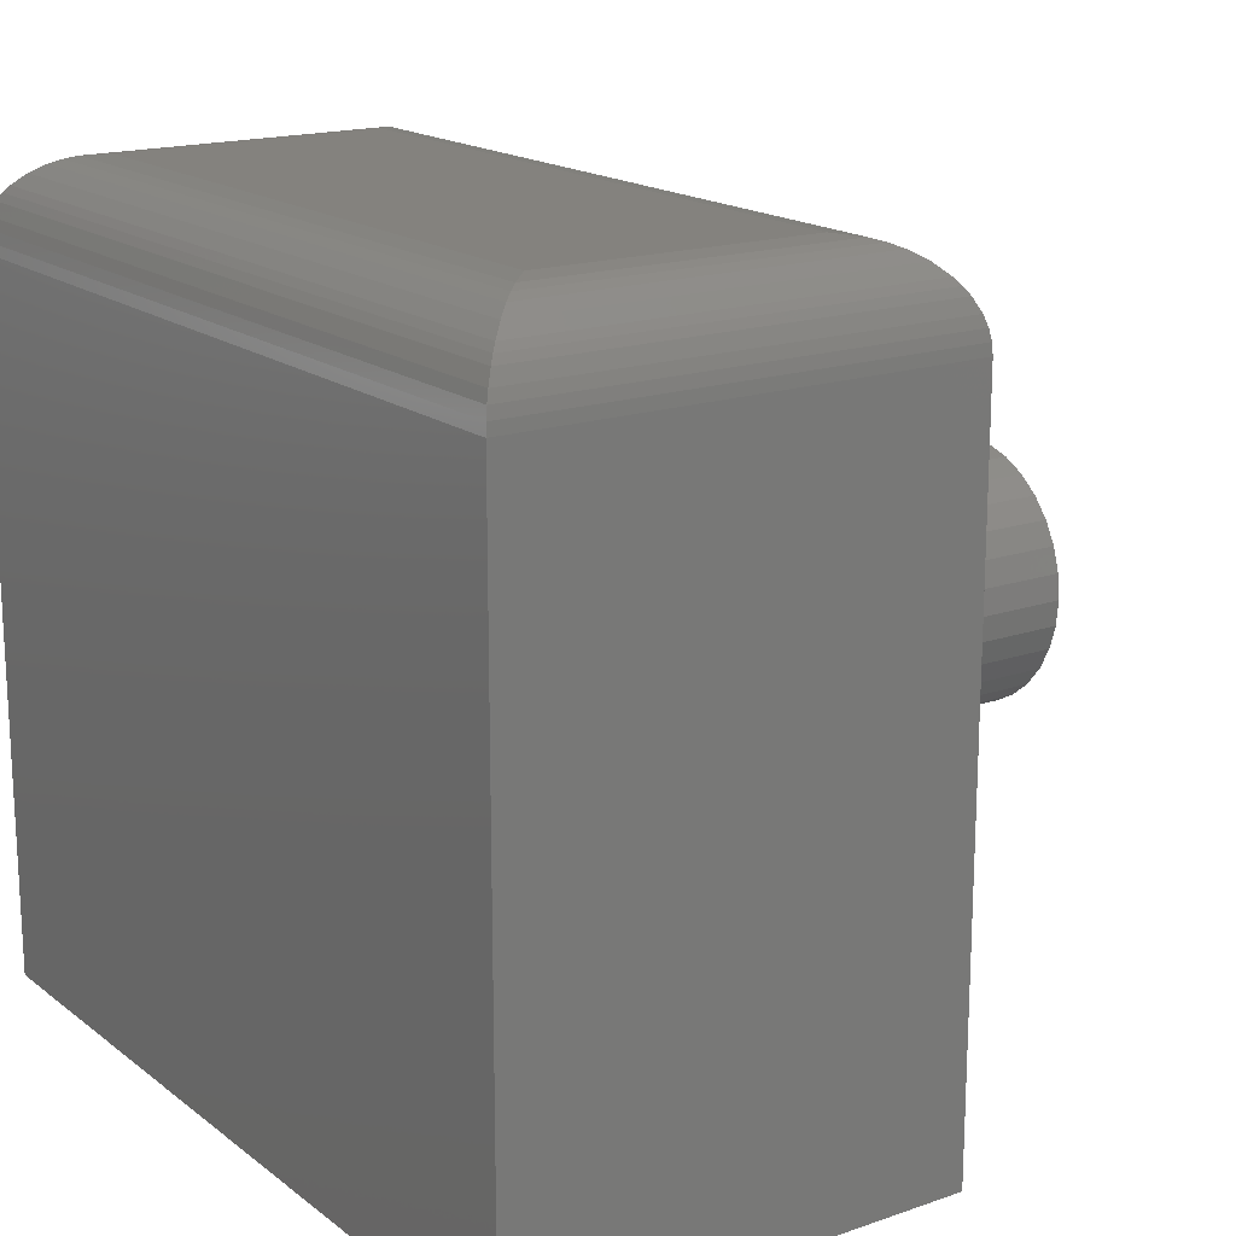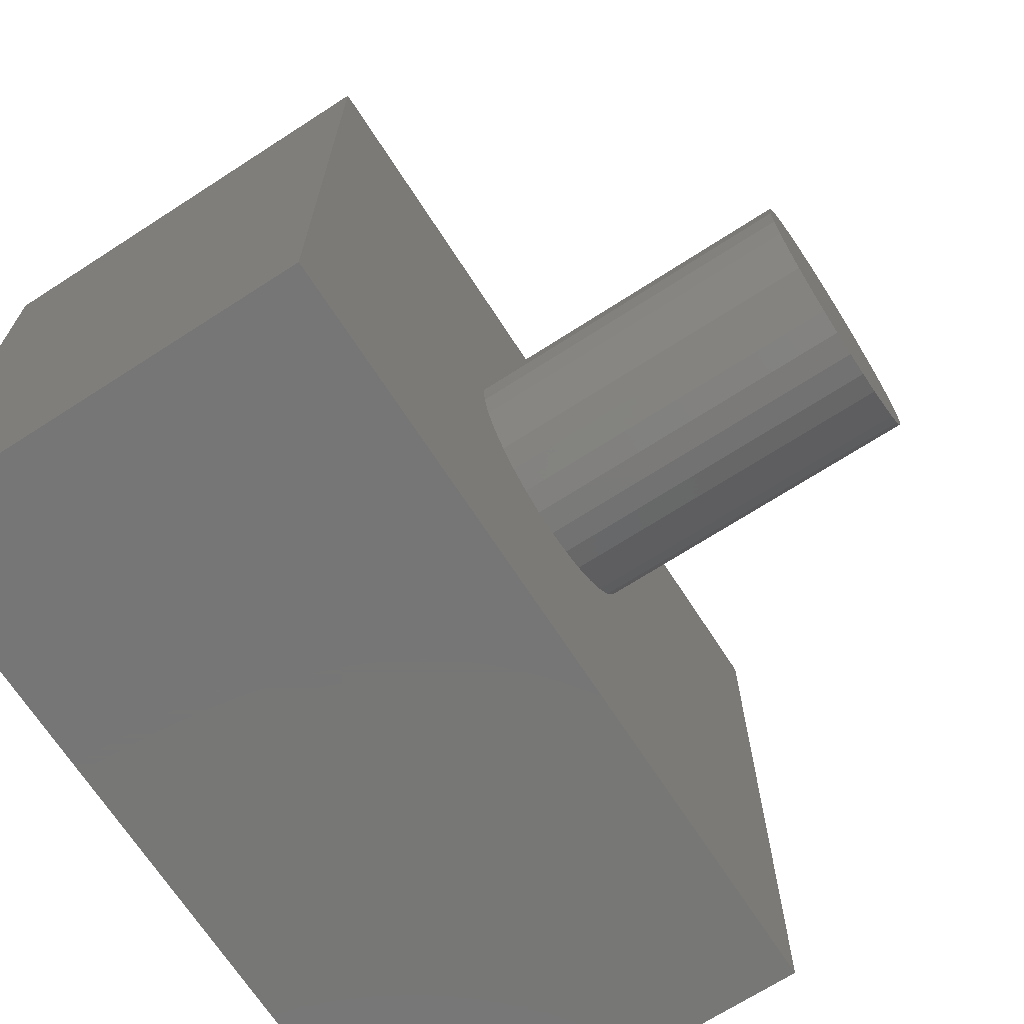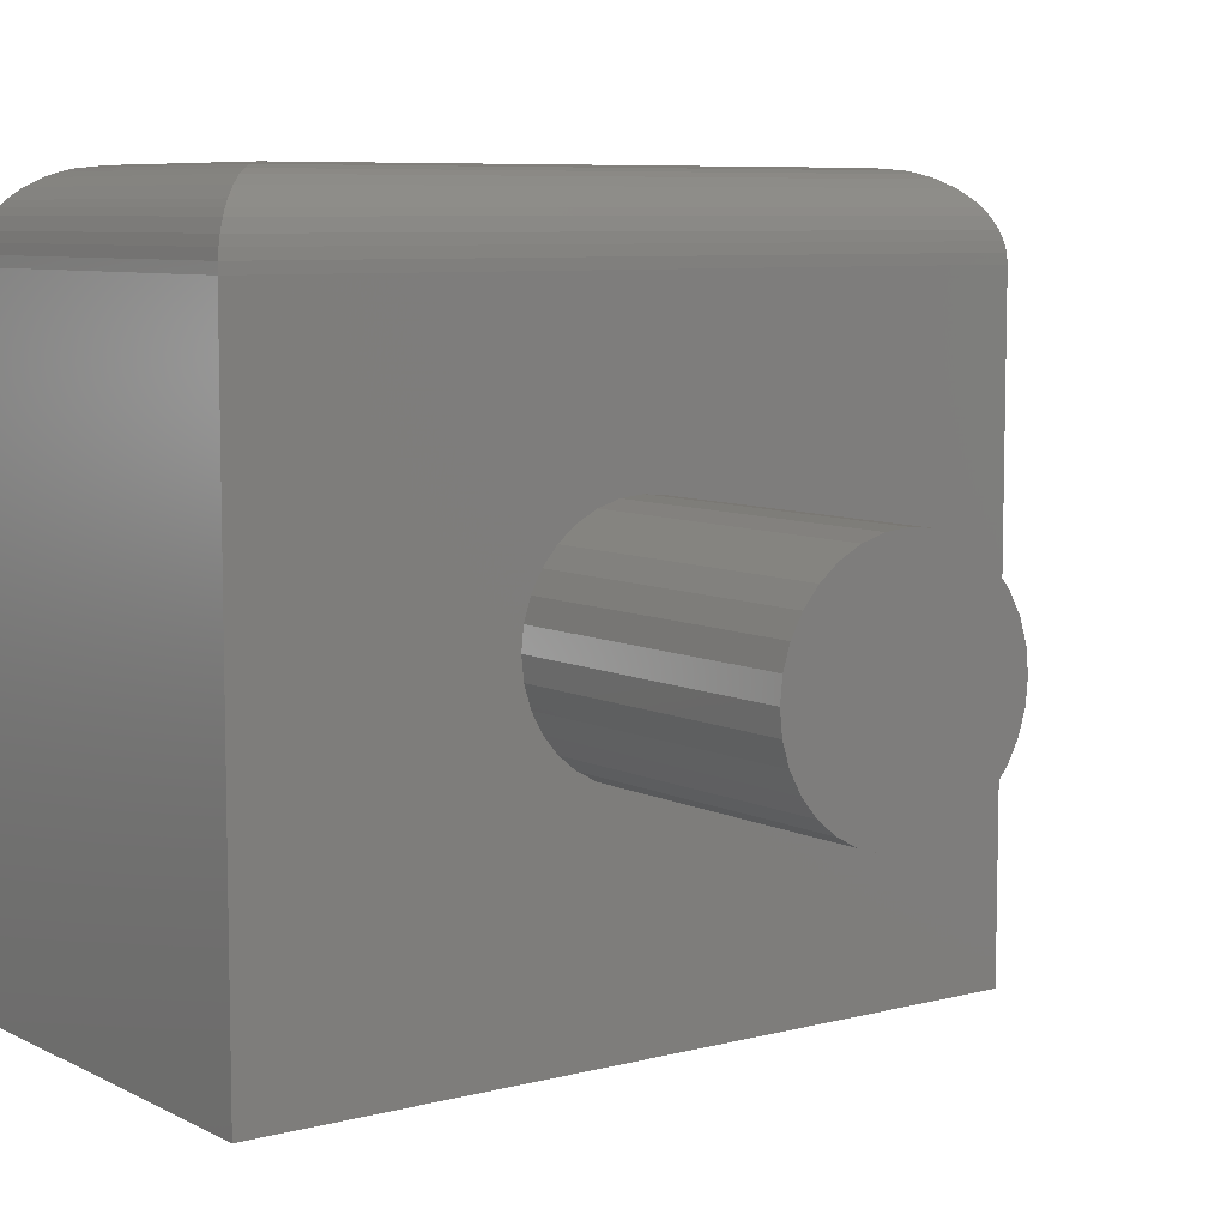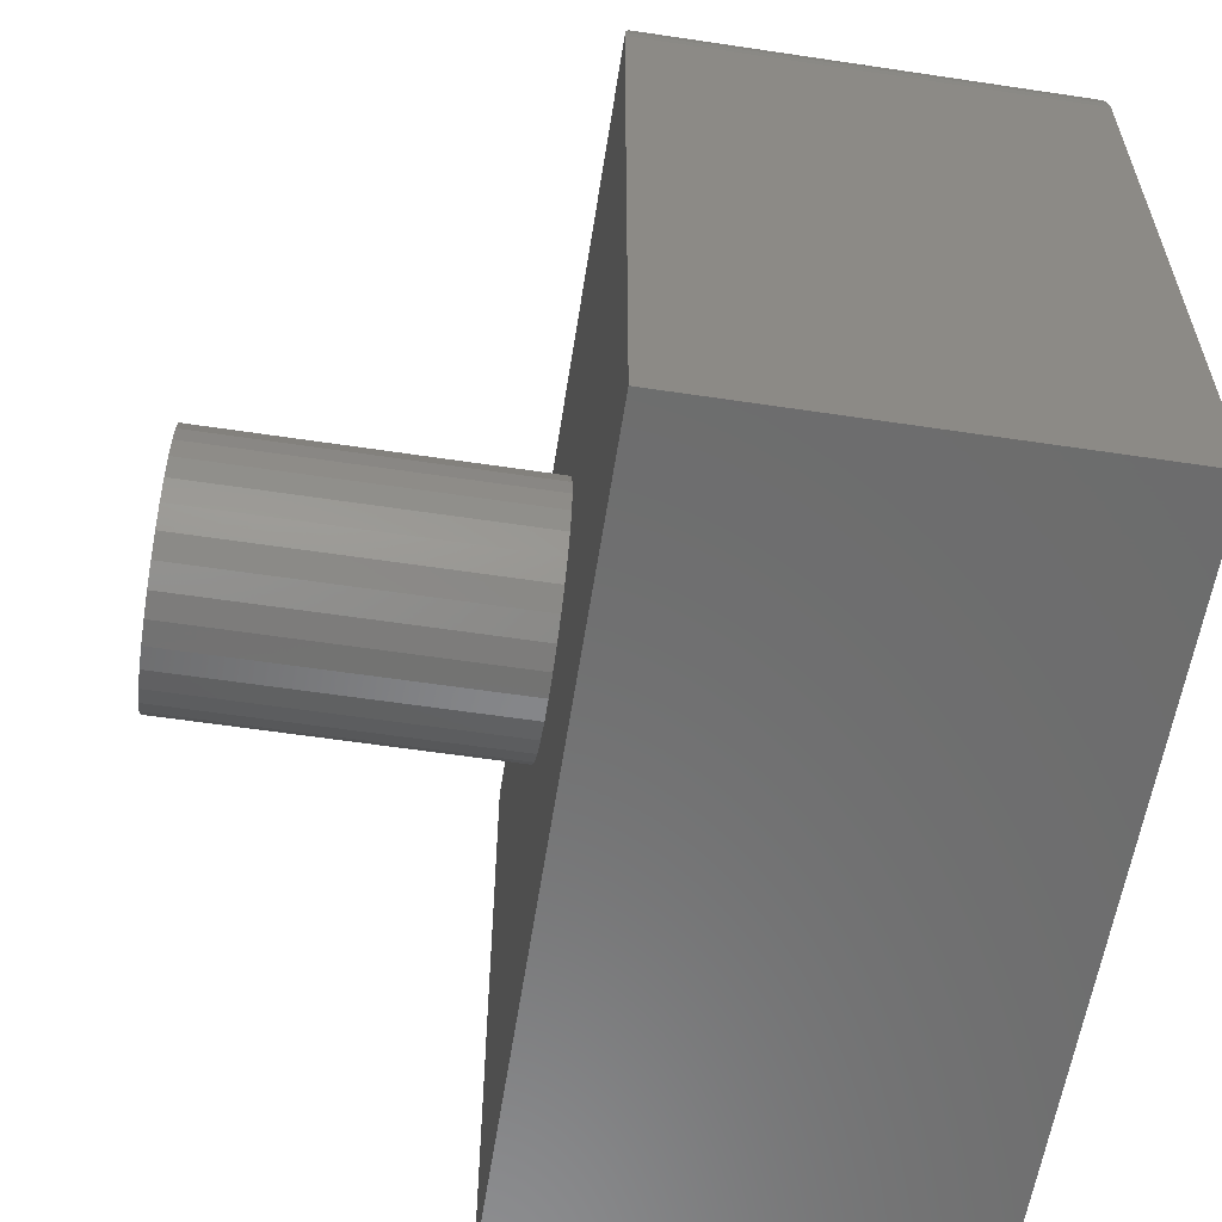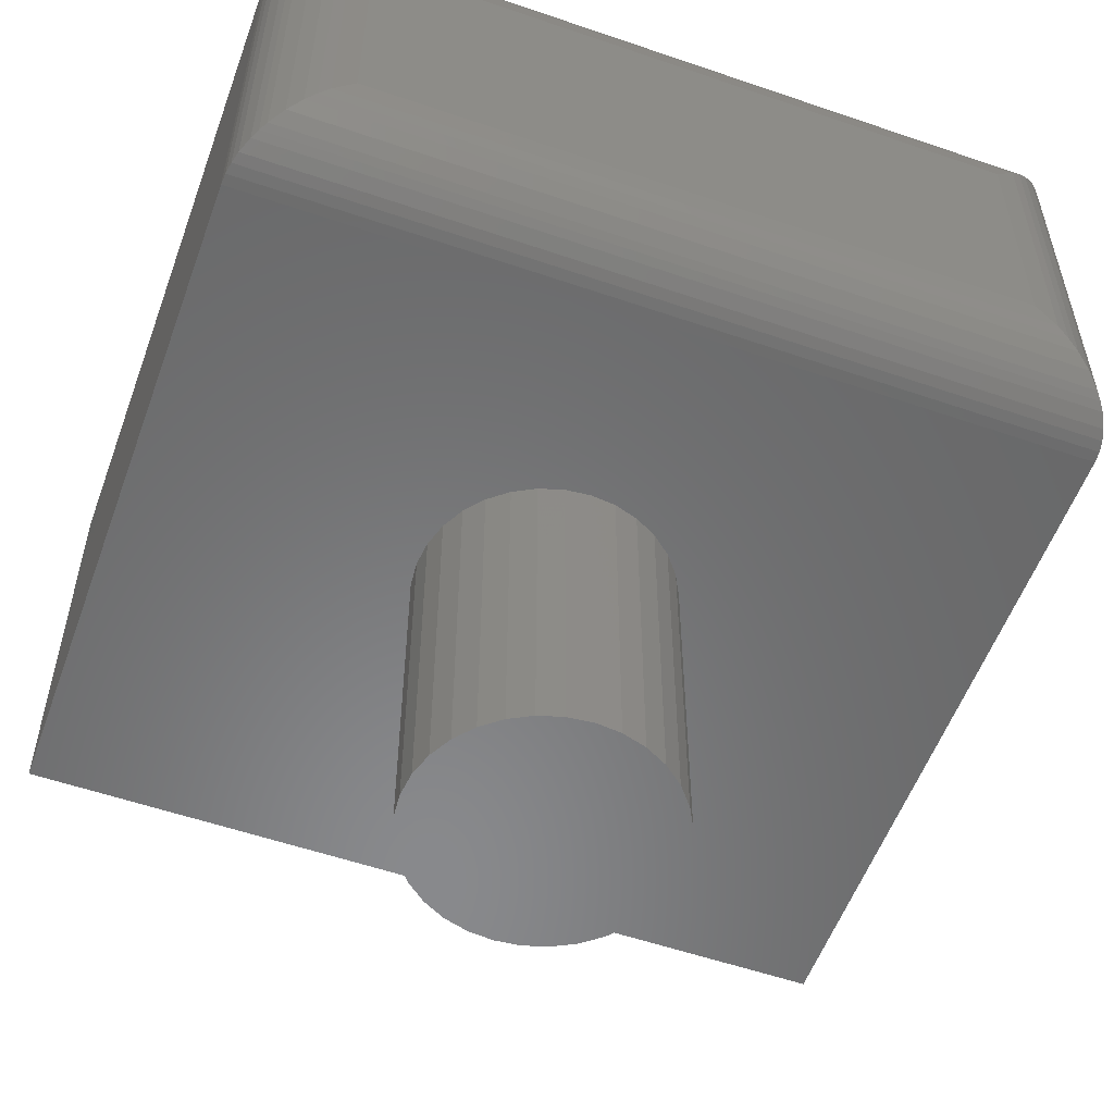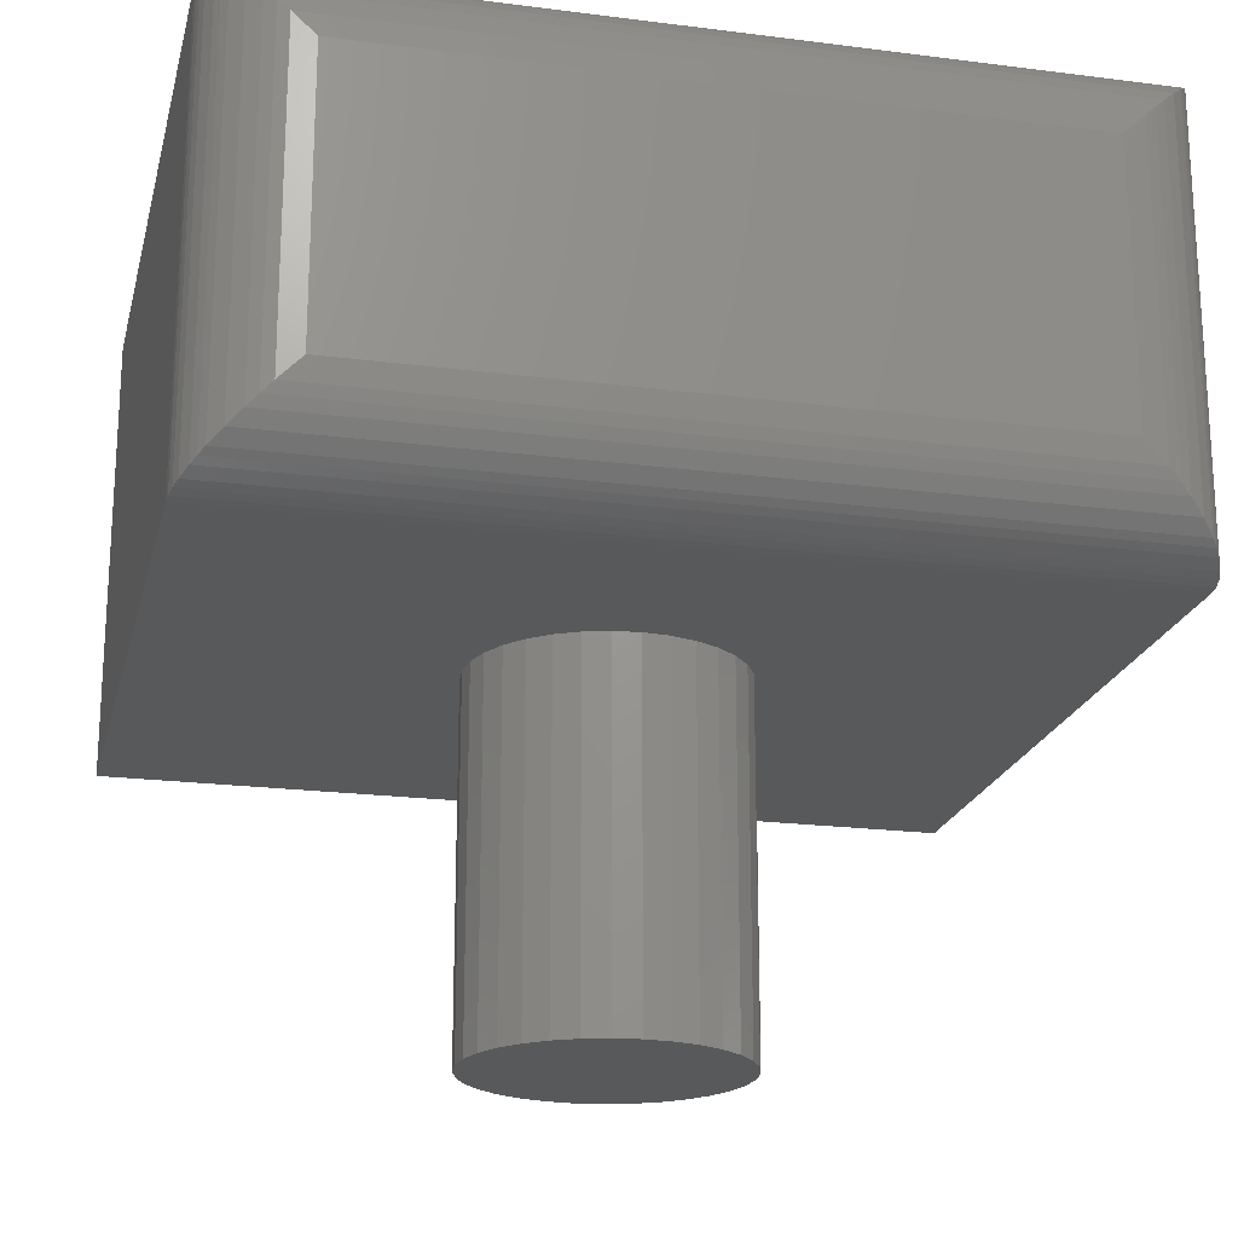
<metadata>
{"format":"stl","ext":"stl","renderer":"f3d","projection":"perspective","resolution":1024,"background":"white","views":[{"elev":17.2,"azim":-124.6,"up":"+Z"},{"elev":-69.1,"azim":-57.1,"up":"+Z"},{"elev":7.5,"azim":-36.2,"up":"+Z"},{"elev":-58.9,"azim":81.2,"up":"+Z"},{"elev":-55.5,"azim":-19.9,"up":"+Y"},{"elev":-20.5,"azim":-13.2,"up":"+Y"}]}
</metadata>
<code>
# stl→obj: 116 verts, 228 faces
v -0.3125 -0.2344 0.4567
v -0.75 -0.2344 0.4567
v -0.5601 -0.2344 0.3511
v -0.5475 -0.2344 0.3549
v -0.5345 -0.2344 0.3562
v -0.5214 -0.2344 0.3549
v -0.5088 -0.2344 0.3511
v -0.4972 -0.2344 0.3449
v -0.487 -0.2344 0.3365
v -0.4787 -0.2344 0.3263
v -0.4725 -0.2344 0.3147
v -0.4686 -0.2344 0.3022
v -0.4674 -0.2344 0.2891
v -0.4686 -0.2344 0.276
v -0.3125 -0.2344 0.09375
v -0.75 -0.2344 0.09375
v -0.5345 -0.2344 0.222
v -0.5475 -0.2344 0.2232
v -0.5601 -0.2344 0.2271
v -0.5717 -0.2344 0.2333
v -0.5819 -0.2344 0.2416
v -0.5903 -0.2344 0.2518
v -0.5965 -0.2344 0.2634
v -0.6003 -0.2344 0.276
v -0.6016 -0.2344 0.2891
v -0.6003 -0.2344 0.3022
v -0.5965 -0.2344 0.3147
v -0.5903 -0.2344 0.3263
v -0.5819 -0.2344 0.3365
v -0.5717 -0.2344 0.3449
v -0.4725 -0.2344 0.2634
v -0.4787 -0.2344 0.2518
v -0.487 -0.2344 0.2416
v -0.4972 -0.2344 0.2333
v -0.5088 -0.2344 0.2271
v -0.5214 -0.2344 0.2232
v -0.4674 -0.4141 0.2891
v -0.4686 -0.4141 0.276
v -0.4725 -0.4141 0.2634
v -0.4787 -0.4141 0.2518
v -0.487 -0.4141 0.2416
v -0.4972 -0.4141 0.2333
v -0.5088 -0.4141 0.2271
v -0.5214 -0.4141 0.2232
v -0.5345 -0.4141 0.222
v -0.5475 -0.4141 0.2232
v -0.5601 -0.4141 0.2271
v -0.5717 -0.4141 0.2333
v -0.5819 -0.4141 0.2416
v -0.5903 -0.4141 0.2518
v -0.5965 -0.4141 0.2634
v -0.6003 -0.4141 0.276
v -0.6016 -0.4141 0.2891
v -0.6003 -0.4141 0.3022
v -0.5965 -0.4141 0.3147
v -0.5903 -0.4141 0.3263
v -0.5819 -0.4141 0.3365
v -0.5717 -0.4141 0.3449
v -0.5601 -0.4141 0.3511
v -0.5475 -0.4141 0.3549
v -0.5345 -0.4141 0.3562
v -0.5214 -0.4141 0.3549
v -0.5088 -0.4141 0.3511
v -0.4972 -0.4141 0.3449
v -0.487 -0.4141 0.3365
v -0.4787 -0.4141 0.3263
v -0.4725 -0.4141 0.3147
v -0.4686 -0.4141 0.3022
v -0.75 0 0.09375
v -0.75 2.709e-17 0.4567
v -0.3125 4.857e-17 0.09375
v -0.3125 6.872e-17 0.4567
v -0.3594 -0.1875 0.5036
v -0.3594 -0.04688 0.5036
v -0.7031 -0.1875 0.5036
v -0.7031 -0.04688 0.5036
v -0.3481 -0.03561 0.5022
v -0.7144 -0.03561 0.5022
v -0.3129 -0.0003595 0.4625
v -0.7486 -0.001402 0.4681
v -0.3139 -0.001402 0.4681
v -0.7469 -0.003121 0.4736
v -0.3156 -0.003121 0.4736
v -0.7436 -0.006413 0.4804
v -0.3189 -0.006413 0.4804
v -0.7411 -0.00894 0.4843
v -0.3214 -0.00894 0.4843
v -0.7383 -0.01174 0.4878
v -0.3242 -0.01174 0.4878
v -0.732 -0.01796 0.4936
v -0.3305 -0.01796 0.4936
v -0.7252 -0.02477 0.4981
v -0.3373 -0.02477 0.4981
v -0.7199 -0.03013 0.5005
v -0.3426 -0.03013 0.5005
v -0.7496 -0.0003595 0.4625
v -0.3481 -0.1988 0.5022
v -0.3426 -0.2042 0.5005
v -0.3373 -0.2096 0.4981
v -0.3305 -0.2164 0.4936
v -0.3242 -0.2226 0.4878
v -0.3214 -0.2254 0.4843
v -0.3189 -0.228 0.4804
v -0.3156 -0.2313 0.4736
v -0.3139 -0.233 0.4681
v -0.3129 -0.234 0.4625
v -0.7144 -0.1988 0.5022
v -0.7199 -0.2042 0.5005
v -0.7252 -0.2096 0.4981
v -0.732 -0.2164 0.4936
v -0.7383 -0.2226 0.4878
v -0.7411 -0.2254 0.4843
v -0.7436 -0.228 0.4804
v -0.7469 -0.2313 0.4736
v -0.7486 -0.233 0.4681
v -0.7496 -0.234 0.4625
f 1 2 3
f 1 3 4
f 1 4 5
f 1 5 6
f 1 6 7
f 1 7 8
f 1 8 9
f 1 9 10
f 1 10 11
f 1 11 12
f 1 12 13
f 1 13 14
f 1 14 15
f 16 15 17
f 16 17 18
f 16 18 19
f 16 19 20
f 16 20 21
f 16 21 22
f 16 22 23
f 16 23 24
f 2 16 24
f 2 24 25
f 2 25 26
f 2 26 27
f 2 27 28
f 2 28 29
f 2 29 30
f 2 30 3
f 15 14 31
f 15 31 32
f 15 32 33
f 15 33 34
f 15 34 35
f 15 35 36
f 15 36 17
f 13 37 14
f 14 37 38
f 14 38 31
f 31 38 39
f 31 39 32
f 32 39 40
f 32 40 33
f 33 40 41
f 33 41 34
f 34 41 42
f 34 42 35
f 35 42 43
f 35 43 36
f 36 43 44
f 36 44 17
f 17 44 45
f 17 45 18
f 18 45 46
f 18 46 19
f 19 46 47
f 19 47 20
f 20 47 48
f 20 48 21
f 21 48 49
f 21 49 22
f 22 49 50
f 22 50 23
f 23 50 51
f 23 51 24
f 24 51 52
f 24 52 25
f 25 52 53
f 25 53 26
f 26 53 54
f 26 54 27
f 27 54 55
f 27 55 28
f 28 55 56
f 28 56 29
f 29 56 57
f 29 57 30
f 30 57 58
f 30 58 3
f 3 58 59
f 3 59 4
f 4 59 60
f 4 60 5
f 5 60 61
f 5 61 6
f 6 61 62
f 6 62 7
f 7 62 63
f 7 63 8
f 8 63 64
f 8 64 9
f 9 64 65
f 9 65 10
f 10 65 66
f 10 66 11
f 11 66 67
f 11 67 12
f 12 67 68
f 12 68 13
f 13 68 37
f 60 62 61
f 62 60 59
f 62 59 63
f 63 59 58
f 63 58 64
f 64 58 57
f 64 57 65
f 65 57 56
f 65 56 66
f 40 49 41
f 41 49 48
f 41 48 42
f 42 48 47
f 42 47 43
f 43 47 46
f 43 46 44
f 44 46 45
f 66 56 67
f 67 56 55
f 67 55 68
f 68 55 54
f 68 54 37
f 37 54 53
f 37 53 38
f 38 53 52
f 38 52 39
f 39 52 51
f 39 51 40
f 40 51 50
f 40 50 49
f 69 70 71
f 71 70 72
f 2 70 16
f 16 70 69
f 73 74 75
f 75 74 76
f 15 71 1
f 1 71 72
f 76 77 78
f 76 74 77
f 79 80 81
f 81 80 82
f 81 82 83
f 83 82 84
f 83 84 85
f 85 84 86
f 85 86 87
f 87 86 88
f 87 88 89
f 89 88 90
f 89 90 91
f 91 90 92
f 91 92 93
f 93 92 94
f 93 94 95
f 95 94 78
f 95 78 77
f 72 70 79
f 79 70 96
f 79 96 80
f 74 97 77
f 74 73 97
f 77 97 98
f 77 98 95
f 95 98 99
f 95 99 93
f 93 99 100
f 93 100 91
f 91 100 101
f 91 101 89
f 89 101 102
f 89 102 87
f 87 102 103
f 87 103 85
f 85 103 104
f 85 104 83
f 83 104 105
f 83 105 81
f 81 105 106
f 1 72 106
f 106 72 79
f 106 79 81
f 73 107 97
f 73 75 107
f 97 107 108
f 97 108 98
f 98 108 109
f 98 109 99
f 99 109 110
f 99 110 100
f 100 110 111
f 100 111 101
f 101 111 112
f 101 112 102
f 102 112 113
f 102 113 103
f 103 113 114
f 103 114 104
f 104 114 115
f 104 115 105
f 105 115 116
f 2 1 116
f 116 1 106
f 116 106 105
f 75 78 107
f 75 76 78
f 96 115 80
f 80 115 114
f 80 114 82
f 82 114 113
f 82 113 84
f 84 113 112
f 84 112 86
f 86 112 111
f 86 111 88
f 88 111 110
f 88 110 90
f 90 110 109
f 90 109 92
f 92 109 108
f 92 108 94
f 94 108 107
f 94 107 78
f 70 2 96
f 96 2 116
f 96 116 115
f 16 69 15
f 15 69 71

</code>
